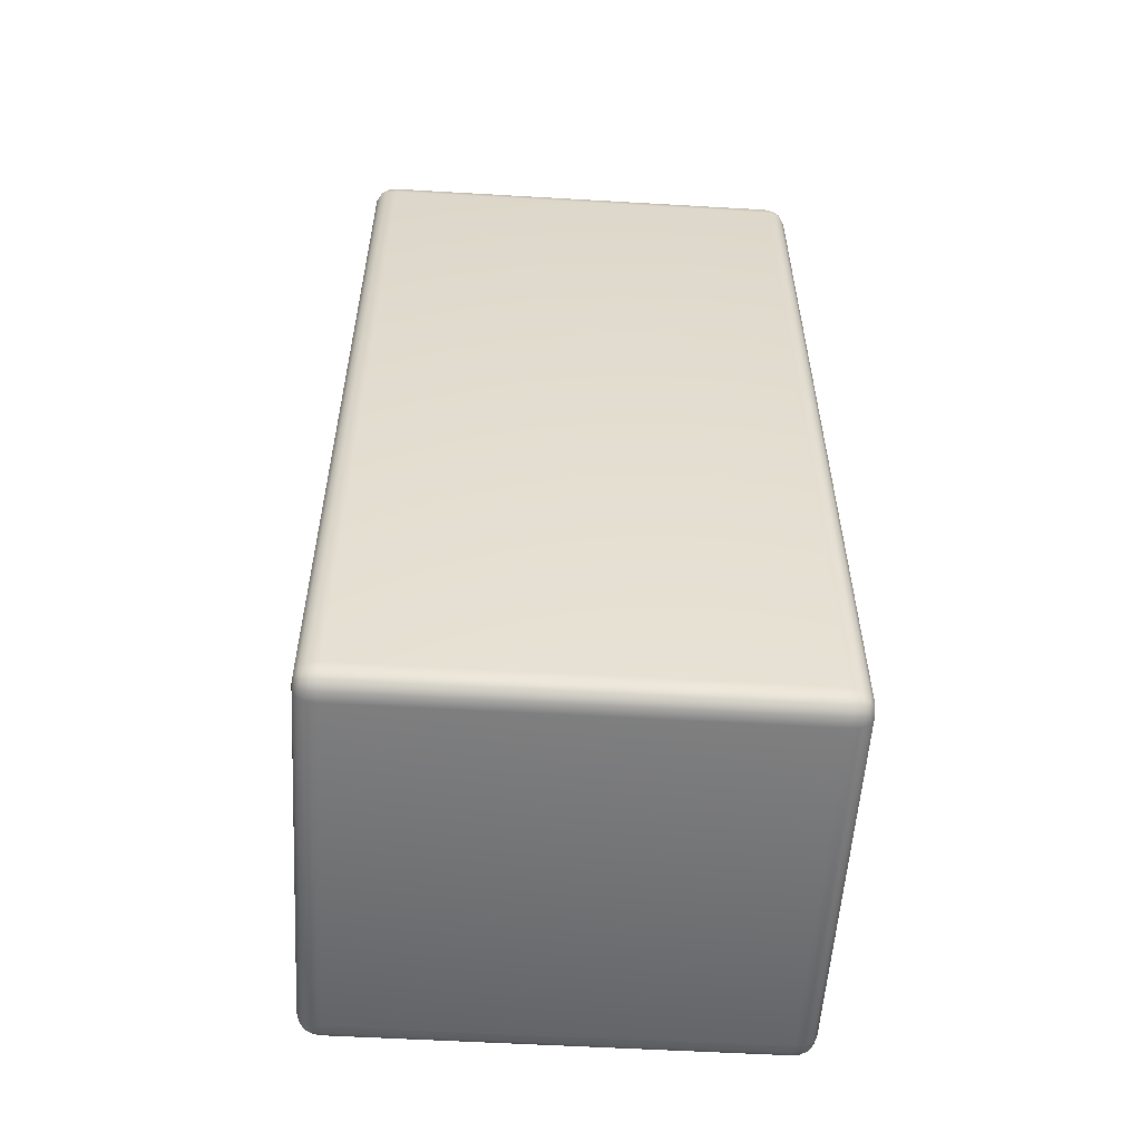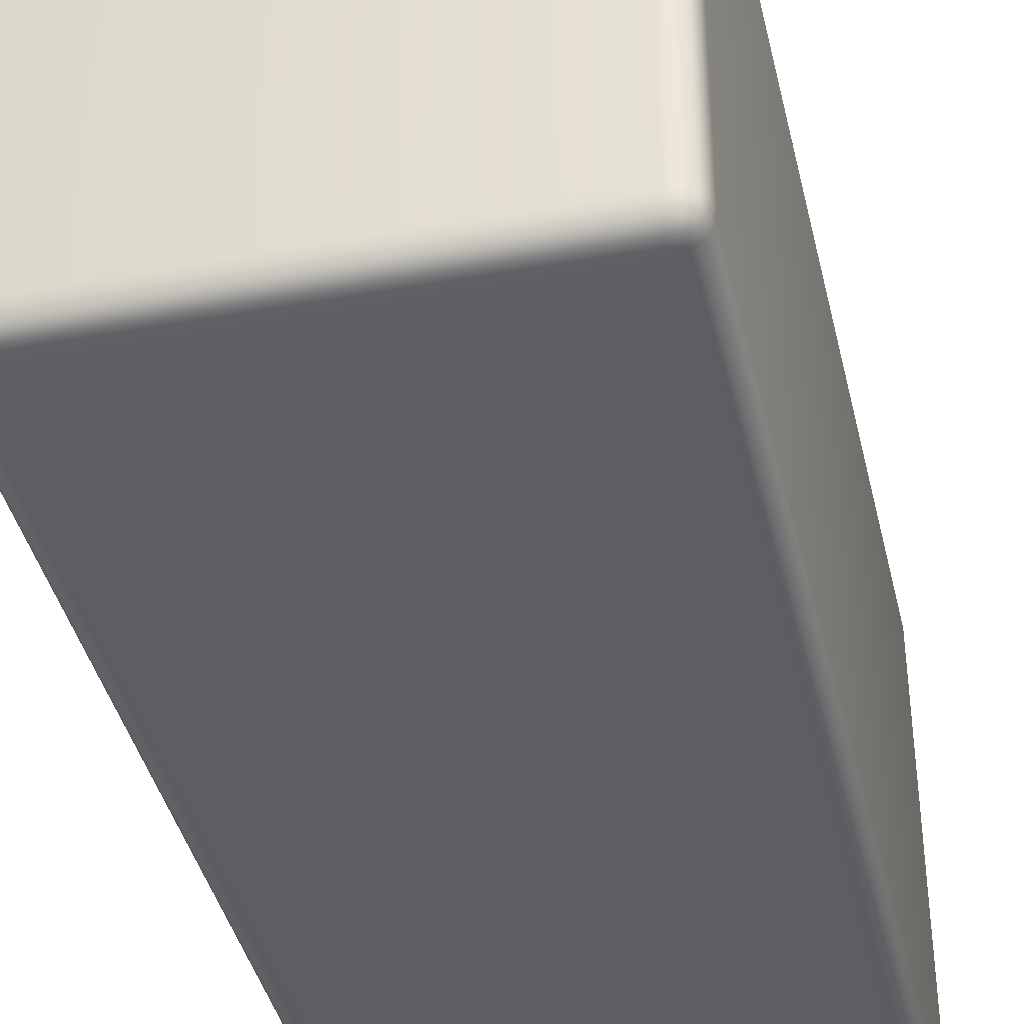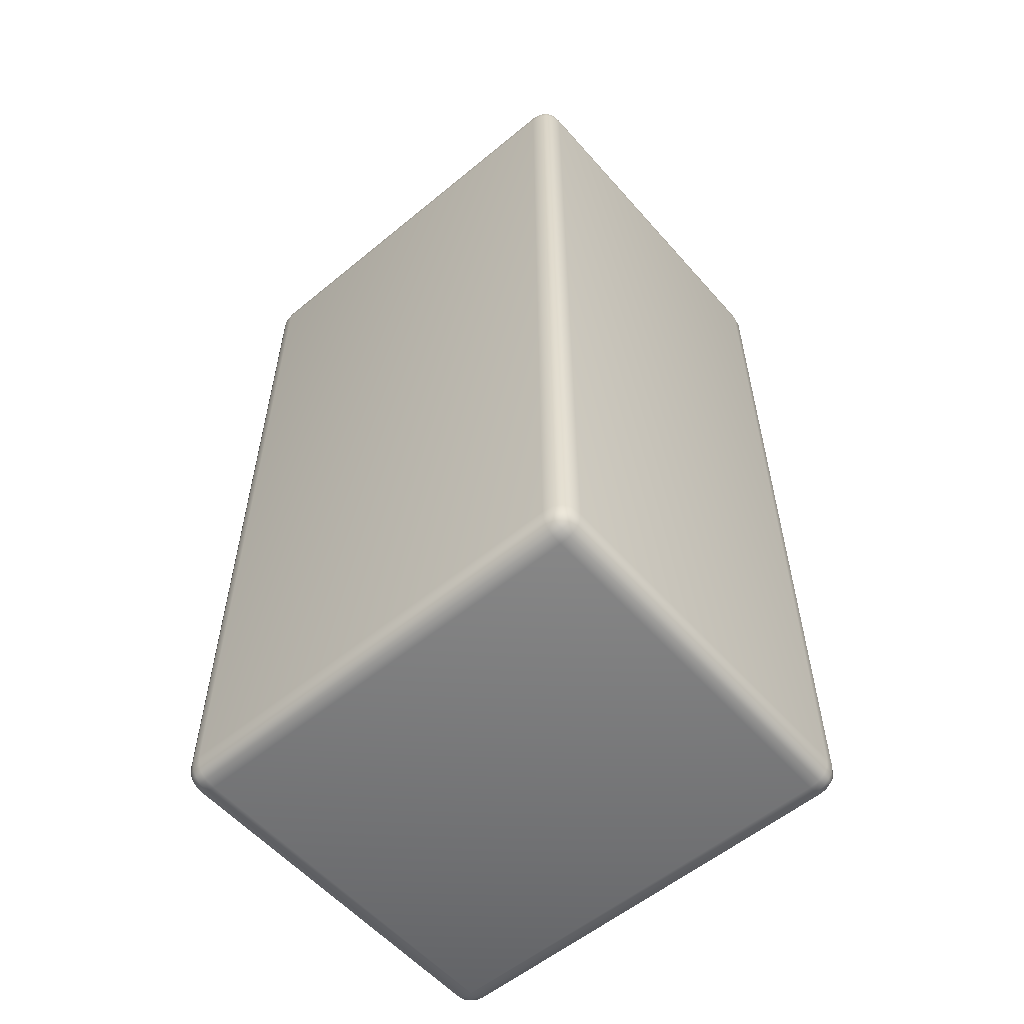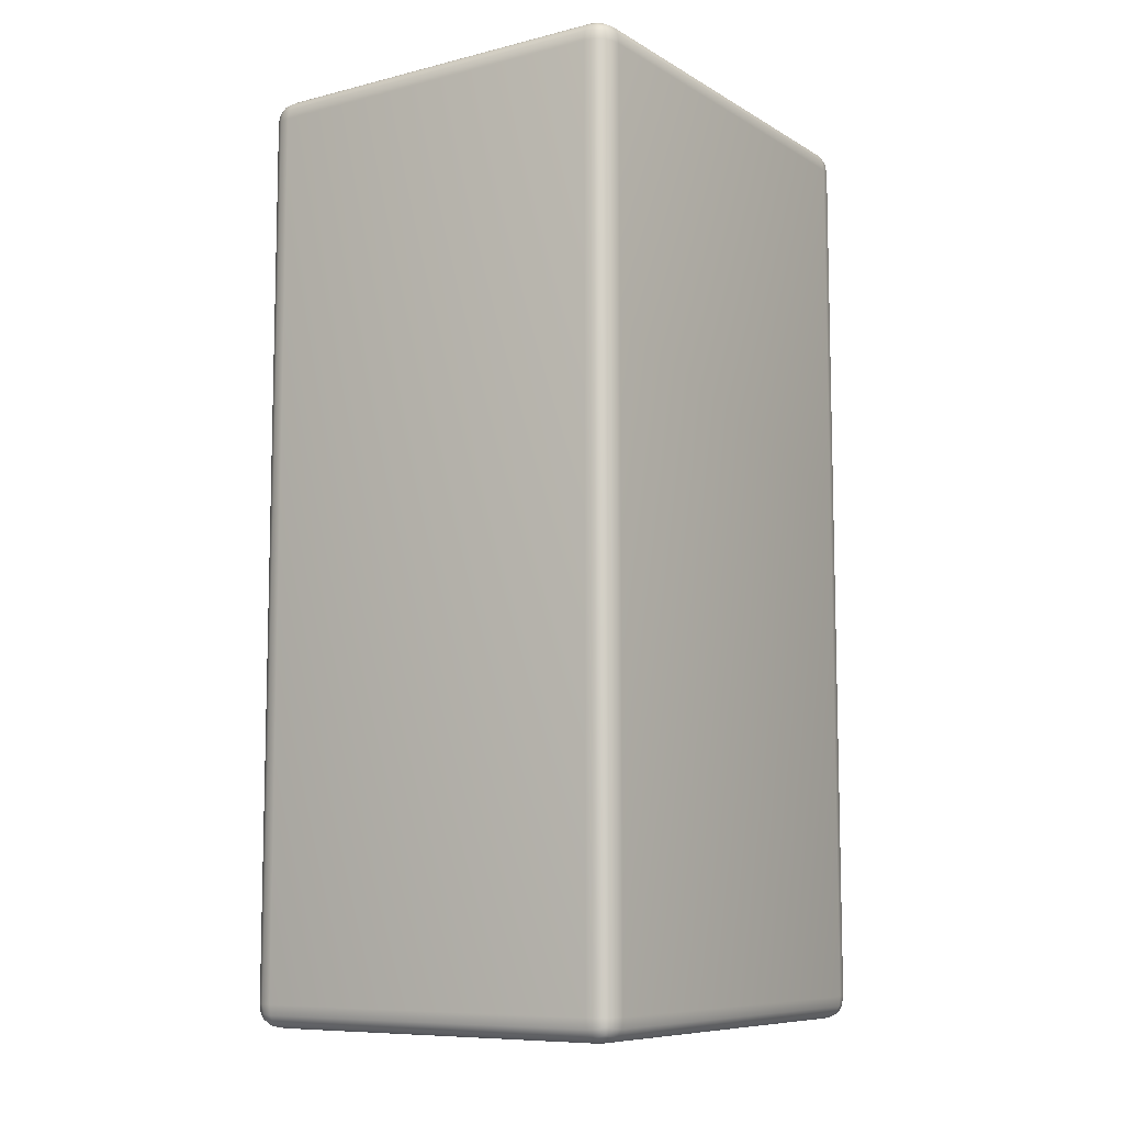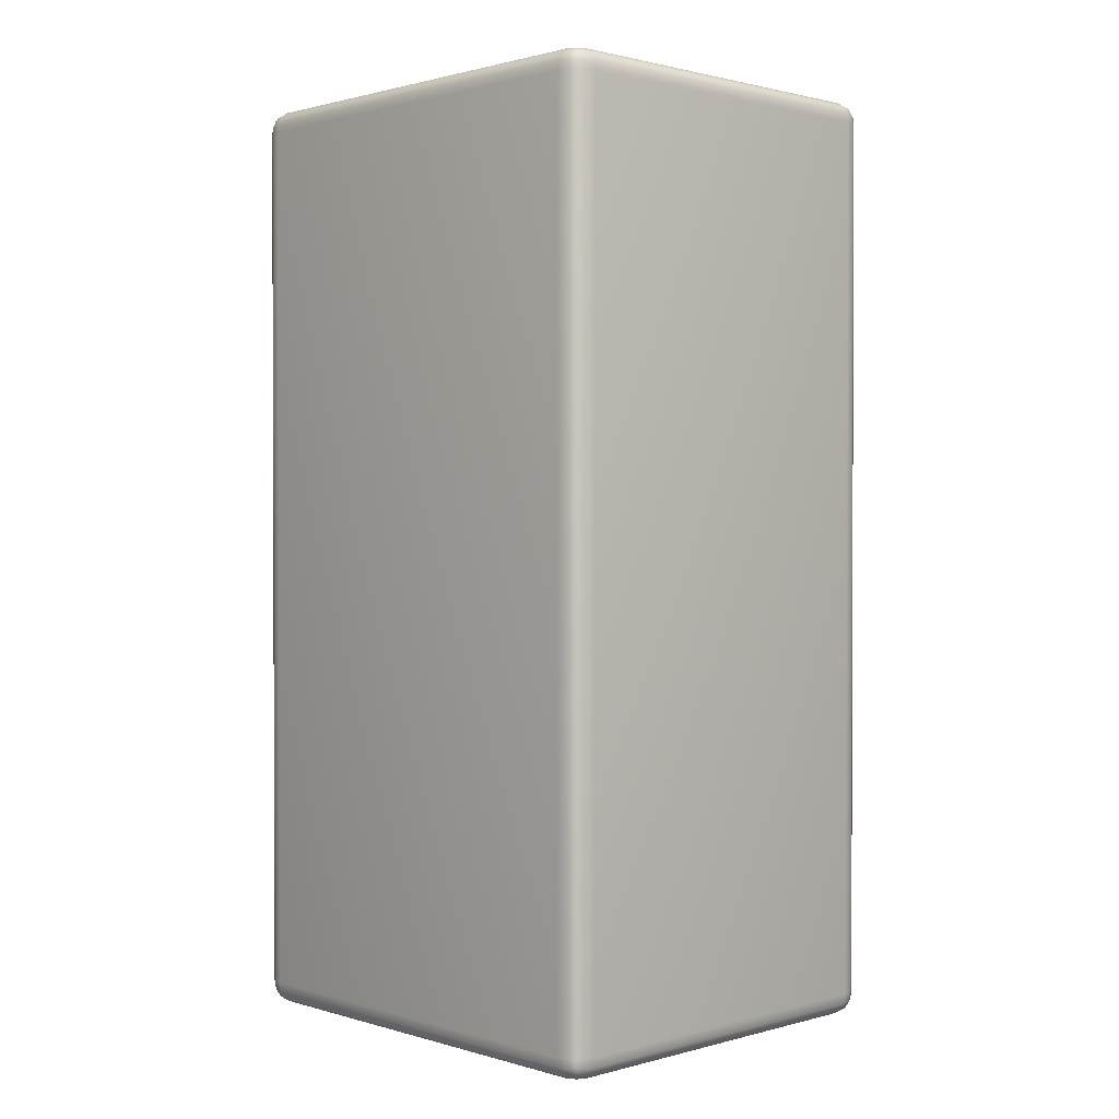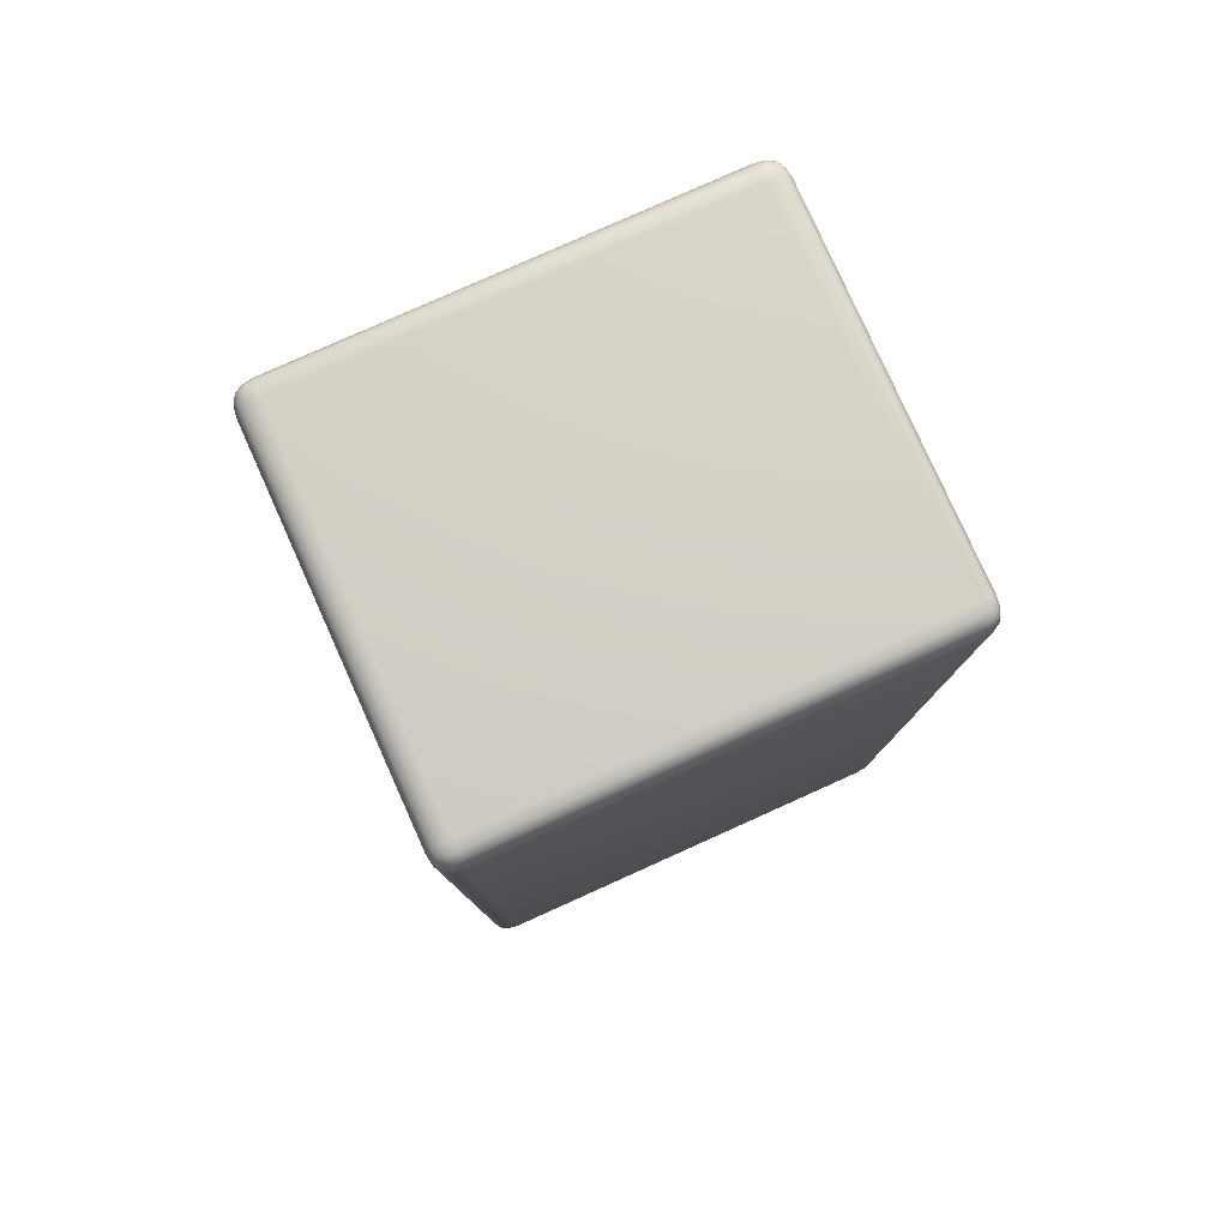
<metadata>
{"format":"obj","ext":"obj","renderer":"f3d","projection":"perspective","resolution":1024,"background":"white","views":[{"elev":-55.6,"azim":-93.5,"up":"+Z"},{"elev":-40.1,"azim":12.9,"up":"+Y"},{"elev":-56.7,"azim":-49.3,"up":"+Z"},{"elev":-8.8,"azim":33.8,"up":"+Z"},{"elev":1.2,"azim":-43.9,"up":"+Z"},{"elev":79.6,"azim":-114.2,"up":"+Z"}]}
</metadata>
<code>
v  -1.55 0 3.8
v  -1.55 0 -3.8
v  1.55 0 -3.8
v  1.55 0 3.8
v  -1.55 4 3.8
v  1.55 4 3.8
v  1.55 4 -3.8
v  -1.55 4 -3.8
v  -1.55 0.2 4
v  1.55 0.2 4
v  1.55 3.8 4
v  -1.55 3.8 4
v  1.75 0.2 3.8
v  1.75 0.2 -3.8
v  1.75 3.8 -3.8
v  1.75 3.8 3.8
v  1.55 0.2 -4
v  -1.55 0.2 -4
v  -1.55 3.8 -4
v  1.55 3.8 -4
v  -1.75 0.2 -3.8
v  -1.75 0.2 3.8
v  -1.75 3.8 3.8
v  -1.75 3.8 -3.8
v  -1.55 0.0125 3.888
v  -1.631 0.025 3.881
v  -1.637 0.0125 3.8
v  -1.694 0.0562 3.869
v  -1.7 0.05 3.8
v  -1.55 0.05 3.95
v  -1.619 0.0562 3.944
v  -1.675 0.075 3.925
v  -1.637 0.0125 -3.8
v  -1.631 0.025 -3.881
v  -1.55 0.0125 -3.888
v  -1.619 0.0562 -3.944
v  -1.55 0.05 -3.95
v  -1.7 0.05 -3.8
v  -1.694 0.0562 -3.869
v  -1.675 0.075 -3.925
v  1.55 0.0125 -3.888
v  1.631 0.025 -3.881
v  1.637 0.0125 -3.8
v  1.694 0.0562 -3.869
v  1.7 0.05 -3.8
v  1.55 0.05 -3.95
v  1.619 0.0562 -3.944
v  1.675 0.075 -3.925
v  1.637 0.0125 3.8
v  1.631 0.025 3.881
v  1.55 0.0125 3.888
v  1.619 0.0562 3.944
v  1.55 0.05 3.95
v  1.7 0.05 3.8
v  1.694 0.0562 3.869
v  1.675 0.075 3.925
v  -1.637 3.987 3.8
v  -1.631 3.975 3.881
v  -1.55 3.987 3.888
v  -1.619 3.944 3.944
v  -1.55 3.95 3.95
v  -1.7 3.95 3.8
v  -1.694 3.944 3.869
v  -1.675 3.925 3.925
v  1.55 3.987 3.888
v  1.631 3.975 3.881
v  1.637 3.987 3.8
v  1.694 3.944 3.869
v  1.7 3.95 3.8
v  1.55 3.95 3.95
v  1.619 3.944 3.944
v  1.675 3.925 3.925
v  1.637 3.987 -3.8
v  1.631 3.975 -3.881
v  1.55 3.987 -3.888
v  1.619 3.944 -3.944
v  1.55 3.95 -3.95
v  1.7 3.95 -3.8
v  1.694 3.944 -3.869
v  1.675 3.925 -3.925
v  -1.55 3.987 -3.888
v  -1.631 3.975 -3.881
v  -1.637 3.987 -3.8
v  -1.694 3.944 -3.869
v  -1.7 3.95 -3.8
v  -1.55 3.95 -3.95
v  -1.619 3.944 -3.944
v  -1.675 3.925 -3.925
v  -1.637 0.2 3.987
v  -1.631 0.1188 3.975
v  -1.55 0.1125 3.987
v  -1.7 0.2 3.95
v  -1.694 0.1313 3.944
v  1.55 0.1125 3.987
v  1.631 0.1188 3.975
v  1.637 0.2 3.987
v  1.694 0.1313 3.944
v  1.7 0.2 3.95
v  1.637 3.8 3.987
v  1.631 3.881 3.975
v  1.55 3.888 3.987
v  1.7 3.8 3.95
v  1.694 3.869 3.944
v  -1.55 3.888 3.987
v  -1.631 3.881 3.975
v  -1.637 3.8 3.987
v  -1.694 3.869 3.944
v  -1.7 3.8 3.95
v  1.738 0.2 3.888
v  1.725 0.1188 3.881
v  1.738 0.1125 3.8
v  1.738 0.1125 -3.8
v  1.725 0.1188 -3.881
v  1.738 0.2 -3.888
v  1.694 0.1313 -3.944
v  1.7 0.2 -3.95
v  1.738 3.8 -3.888
v  1.725 3.881 -3.881
v  1.738 3.888 -3.8
v  1.7 3.8 -3.95
v  1.694 3.869 -3.944
v  1.738 3.888 3.8
v  1.725 3.881 3.881
v  1.738 3.8 3.888
v  1.637 0.2 -3.987
v  1.631 0.1188 -3.975
v  1.55 0.1125 -3.987
v  -1.55 0.1125 -3.987
v  -1.631 0.1188 -3.975
v  -1.637 0.2 -3.987
v  -1.694 0.1313 -3.944
v  -1.7 0.2 -3.95
v  -1.637 3.8 -3.987
v  -1.631 3.881 -3.975
v  -1.55 3.888 -3.987
v  -1.7 3.8 -3.95
v  -1.694 3.869 -3.944
v  1.55 3.888 -3.987
v  1.631 3.881 -3.975
v  1.637 3.8 -3.987
v  -1.738 0.2 -3.888
v  -1.725 0.1188 -3.881
v  -1.738 0.1125 -3.8
v  -1.738 0.1125 3.8
v  -1.725 0.1188 3.881
v  -1.738 0.2 3.888
v  -1.738 3.8 3.888
v  -1.725 3.881 3.881
v  -1.738 3.888 3.8
v  -1.738 3.888 -3.8
v  -1.725 3.881 -3.881
v  -1.738 3.8 -3.888
o Box003
g Box003
f 1 2 3 4
f 5 6 7 8
f 9 10 11 12
f 13 14 15 16
f 17 18 19 20
f 21 22 23 24
f 1 25 26 27
f 27 26 28 29
f 25 30 31 26
f 26 31 32 28
f 2 33 34 35
f 35 34 36 37
f 33 38 39 34
f 34 39 40 36
f 3 41 42 43
f 43 42 44 45
f 41 46 47 42
f 42 47 48 44
f 4 49 50 51
f 51 50 52 53
f 49 54 55 50
f 50 55 56 52
f 5 57 58 59
f 59 58 60 61
f 57 62 63 58
f 58 63 64 60
f 6 65 66 67
f 67 66 68 69
f 65 70 71 66
f 66 71 72 68
f 7 73 74 75
f 75 74 76 77
f 73 78 79 74
f 74 79 80 76
f 8 81 82 83
f 83 82 84 85
f 81 86 87 82
f 82 87 88 84
f 9 89 90 91
f 91 90 31 30
f 89 92 93 90
f 90 93 32 31
f 10 94 95 96
f 96 95 97 98
f 94 53 52 95
f 95 52 56 97
f 11 99 100 101
f 101 100 71 70
f 99 102 103 100
f 100 103 72 71
f 12 104 105 106
f 106 105 107 108
f 104 61 60 105
f 105 60 64 107
f 13 109 110 111
f 111 110 55 54
f 109 98 97 110
f 110 97 56 55
f 14 112 113 114
f 114 113 115 116
f 112 45 44 113
f 113 44 48 115
f 15 117 118 119
f 119 118 79 78
f 117 120 121 118
f 118 121 80 79
f 16 122 123 124
f 124 123 103 102
f 122 69 68 123
f 123 68 72 103
f 17 125 126 127
f 127 126 47 46
f 125 116 115 126
f 126 115 48 47
f 18 128 129 130
f 130 129 131 132
f 128 37 36 129
f 129 36 40 131
f 19 133 134 135
f 135 134 87 86
f 133 136 137 134
f 134 137 88 87
f 20 138 139 140
f 140 139 121 120
f 138 77 76 139
f 139 76 80 121
f 21 141 142 143
f 143 142 39 38
f 141 132 131 142
f 142 131 40 39
f 22 144 145 146
f 146 145 93 92
f 144 29 28 145
f 145 28 32 93
f 23 147 148 149
f 149 148 63 62
f 147 108 107 148
f 148 107 64 63
f 24 150 151 152
f 152 151 137 136
f 150 85 84 151
f 151 84 88 137
f 2 1 27 33
f 33 27 29 38
f 3 2 35 41
f 41 35 37 46
f 4 3 43 49
f 49 43 45 54
f 1 4 51 25
f 25 51 53 30
f 6 5 59 65
f 65 59 61 70
f 7 6 67 73
f 73 67 69 78
f 8 7 75 81
f 81 75 77 86
f 5 8 83 57
f 57 83 85 62
f 10 9 91 94
f 94 91 30 53
f 11 10 96 99
f 99 96 98 102
f 12 11 101 104
f 104 101 70 61
f 9 12 106 89
f 89 106 108 92
f 14 13 111 112
f 112 111 54 45
f 15 14 114 117
f 117 114 116 120
f 16 15 119 122
f 122 119 78 69
f 13 16 124 109
f 109 124 102 98
f 18 17 127 128
f 128 127 46 37
f 19 18 130 133
f 133 130 132 136
f 20 19 135 138
f 138 135 86 77
f 17 20 140 125
f 125 140 120 116
f 22 21 143 144
f 144 143 38 29
f 23 22 146 147
f 147 146 92 108
f 24 23 149 150
f 150 149 62 85
f 21 24 152 141
f 141 152 136 132

</code>
